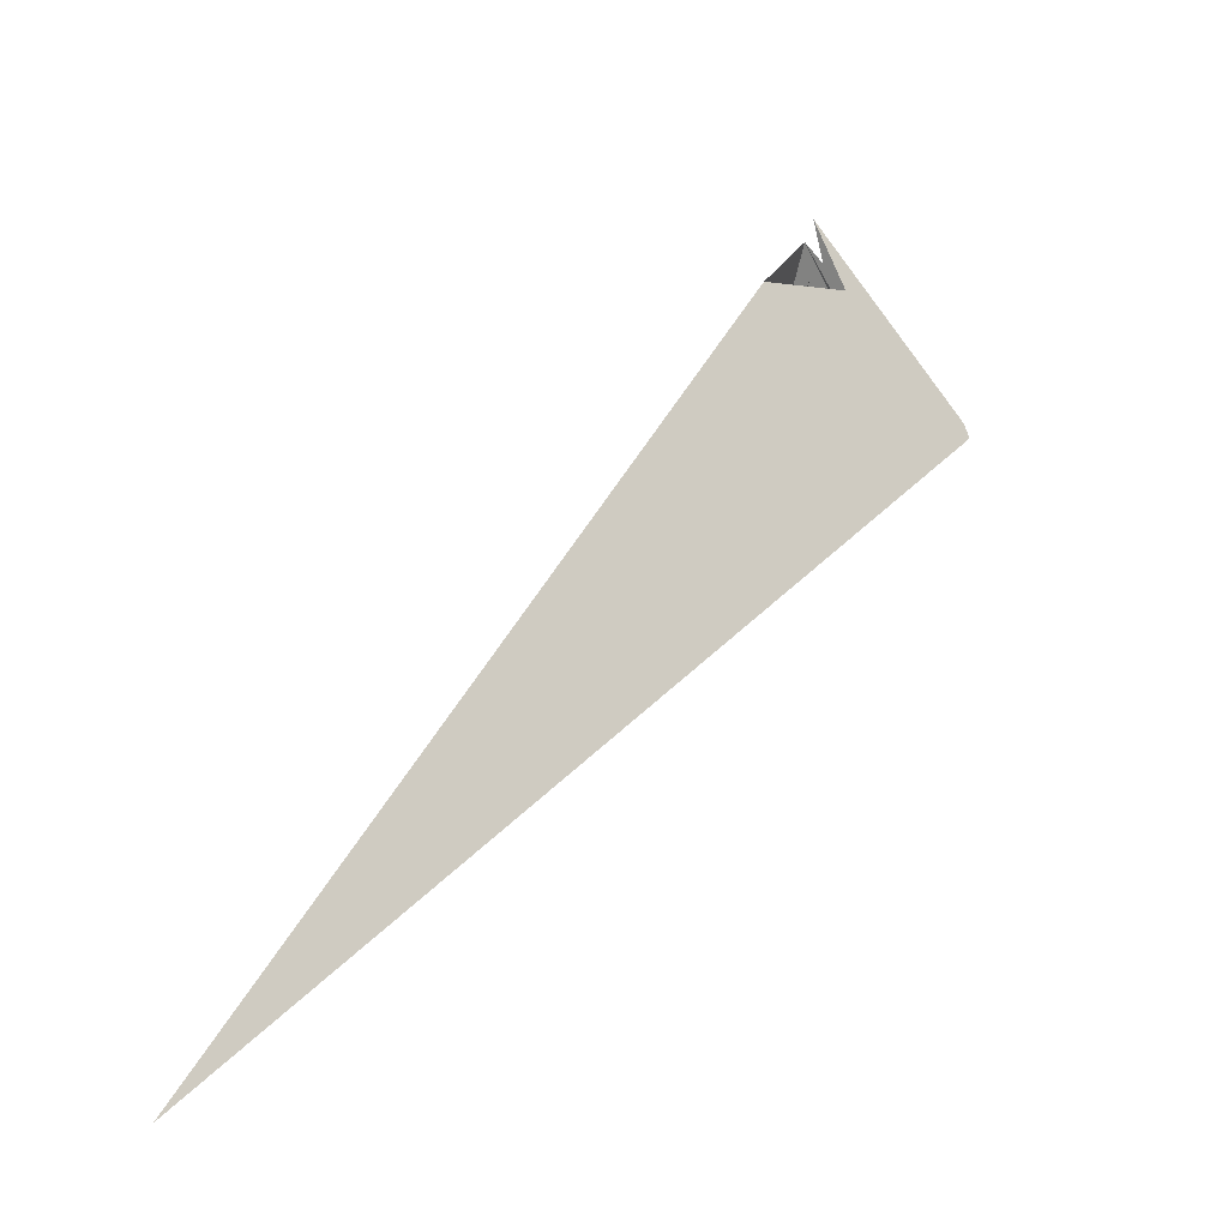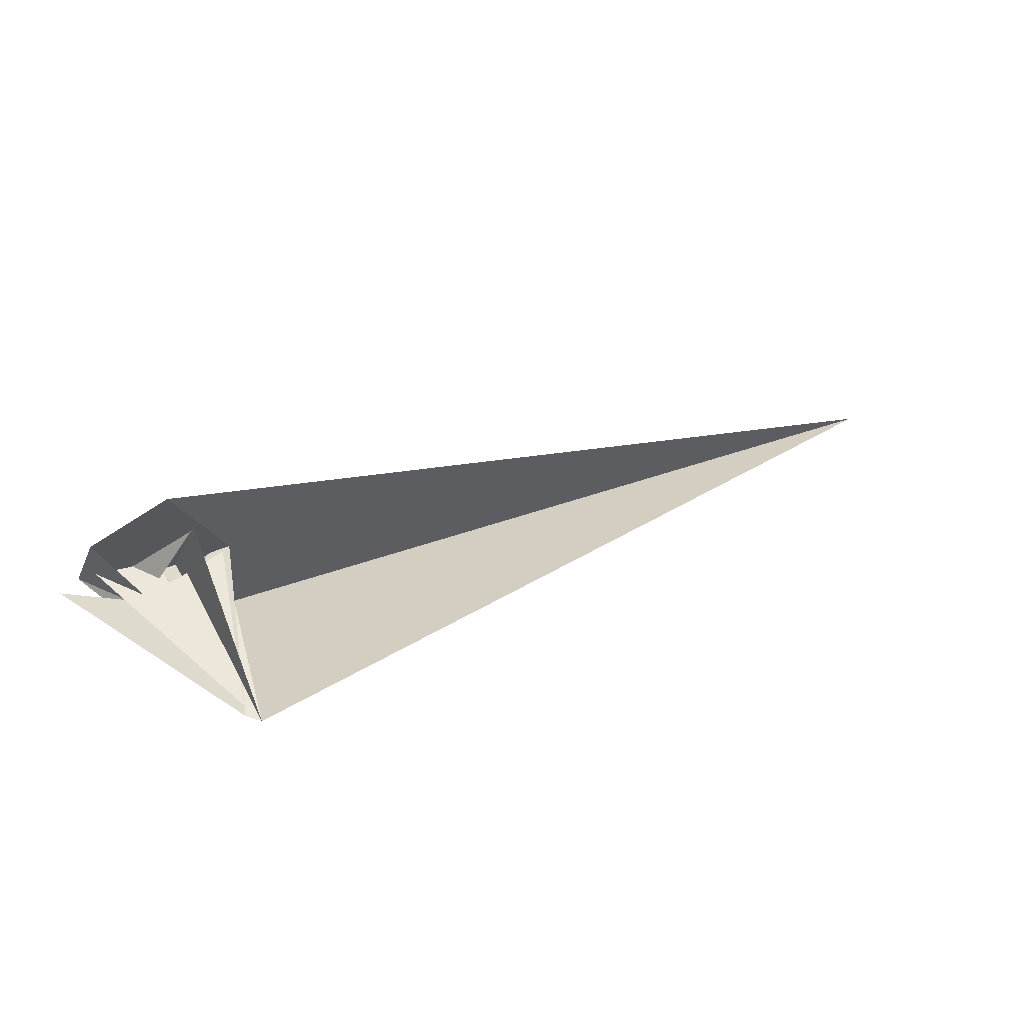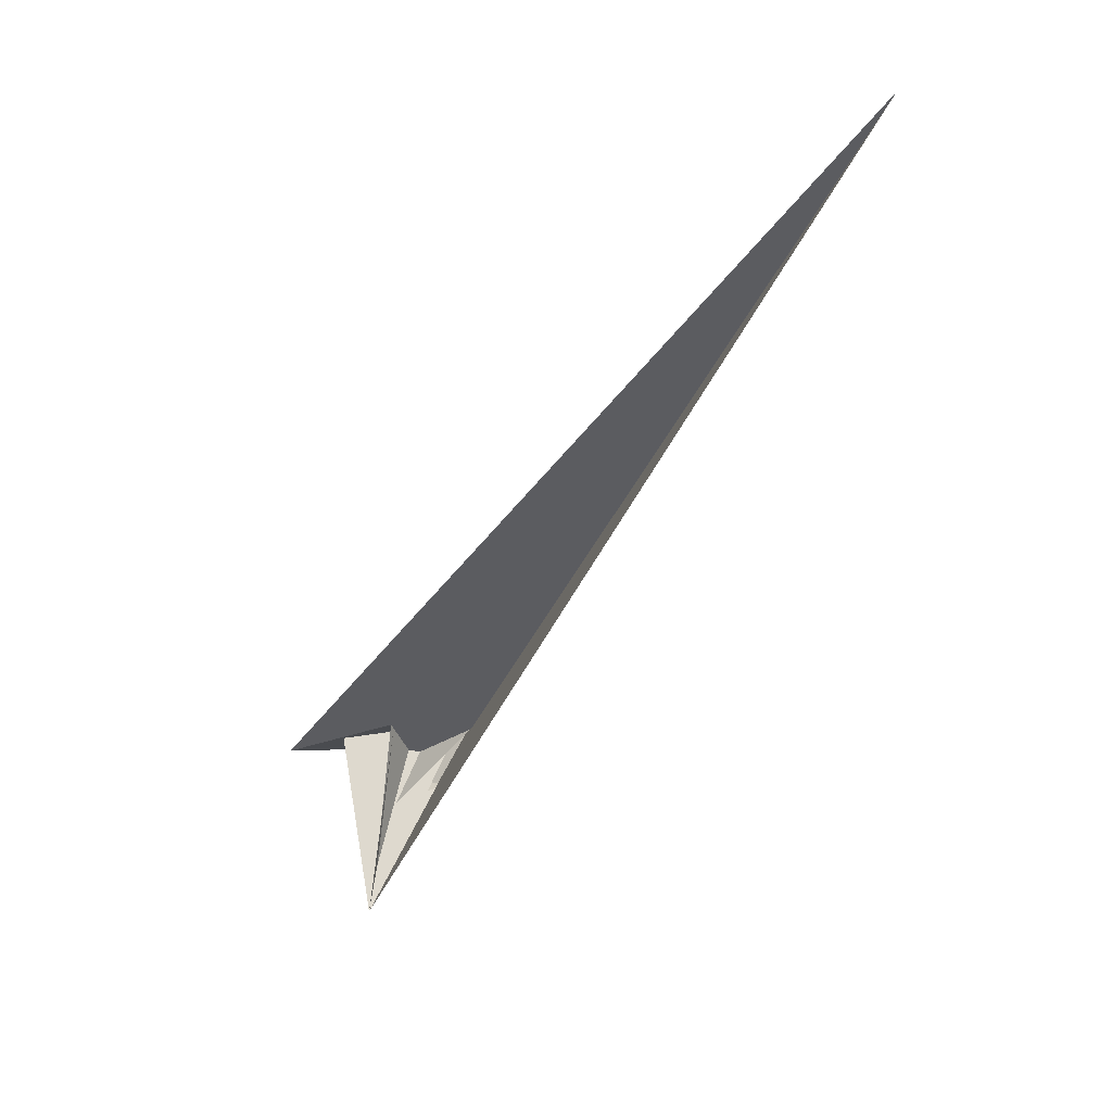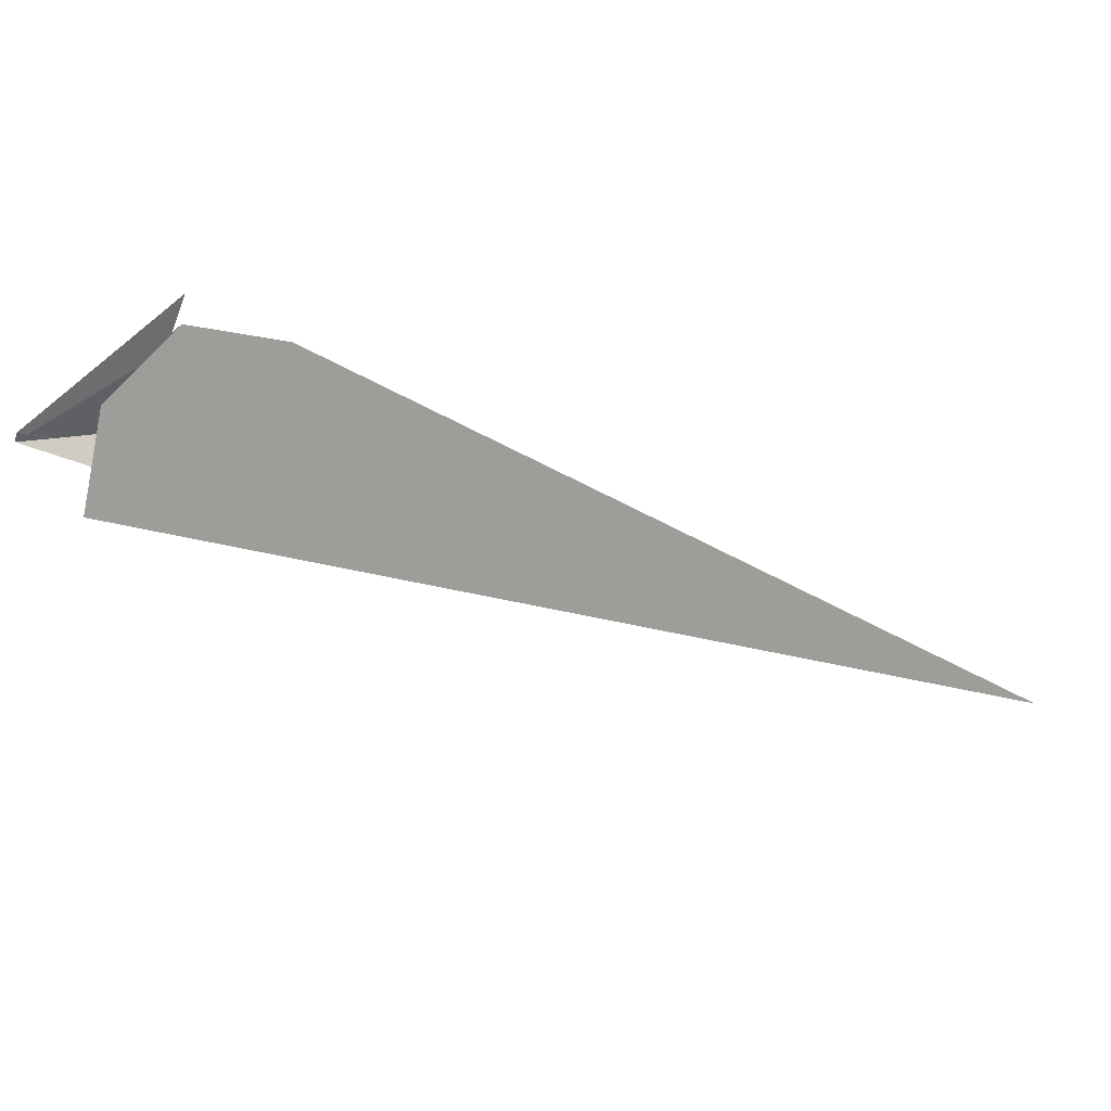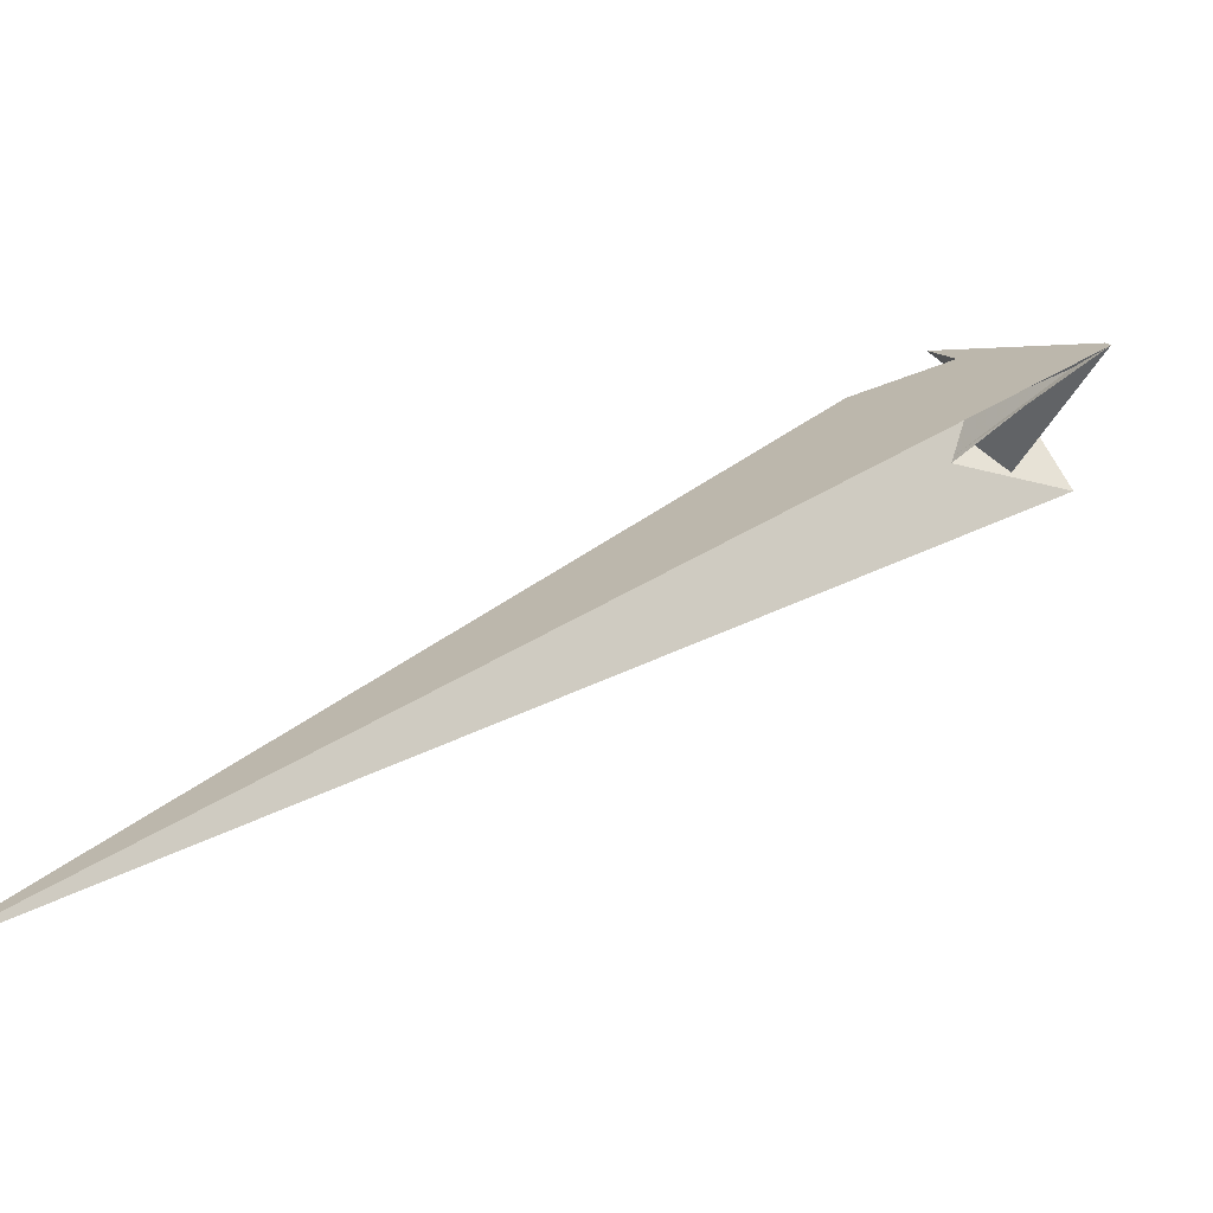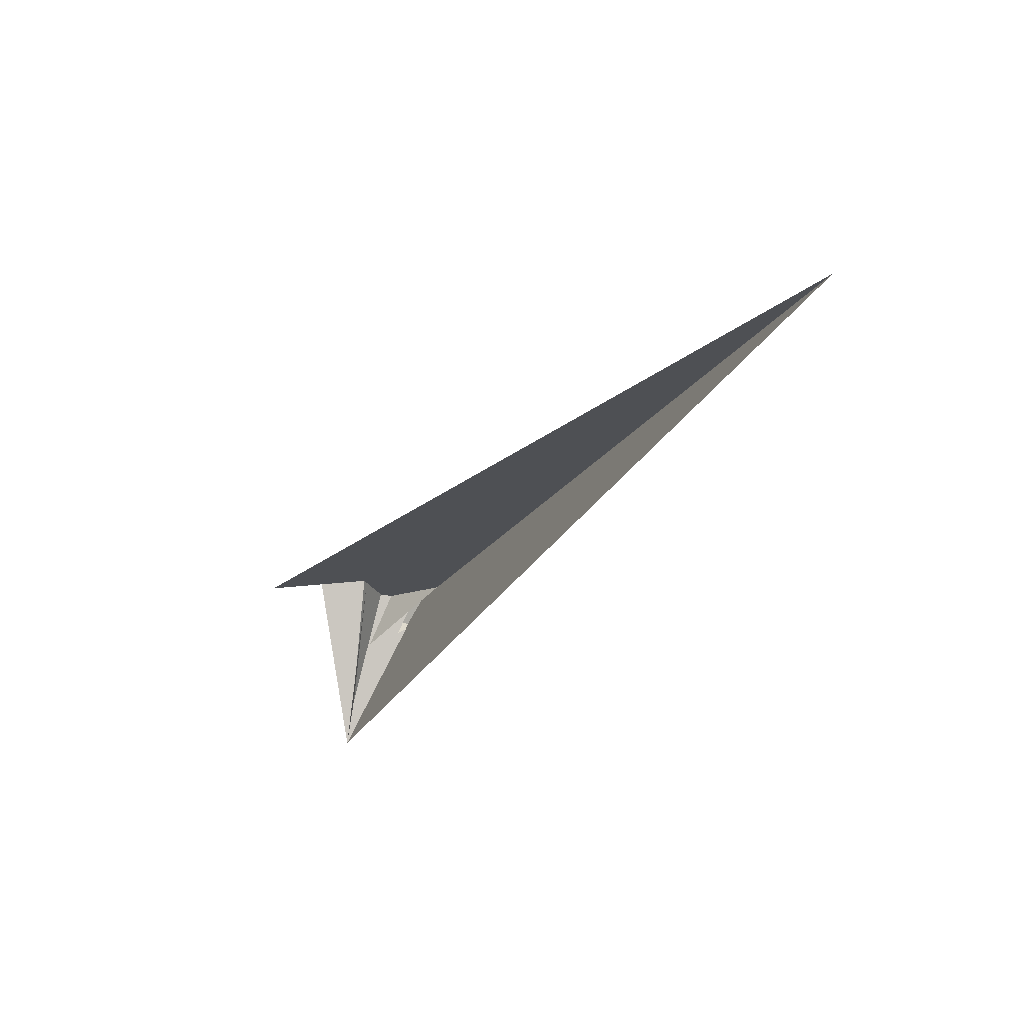
<metadata>
{"format":"obj","ext":"obj","renderer":"f3d","projection":"perspective","resolution":1024,"background":"white","views":[{"elev":-6.0,"azim":-101.5,"up":"+Z"},{"elev":-36.2,"azim":91.7,"up":"+Y"},{"elev":6.0,"azim":-165.6,"up":"+Y"},{"elev":46.4,"azim":115.3,"up":"+Z"},{"elev":-59.5,"azim":-39.2,"up":"+Z"},{"elev":22.4,"azim":-165.1,"up":"+Y"}]}
</metadata>
<code>
v 12.29 -56.78 -39.57
v 12.57 -55.08 -34.62
v -6.026 -12.83 -11.5
v -18.97 11.83 -6.15
v -23.75 24.41 3.695
v -207.7 227.1 -254
v -3.706 -8.969 6.274
v -21.93 10.06 -21.68
v -25.05 16.82 -18.53
v -5.919 -14.21 -14.21
v -4.074 2.218 30.15
v 9.771 10.1 1.529
v 11.21 -13.47 -6.754
v 10.4 7.701 6.116
v 9.582 -2.119 -13.32
v 10.53 -1.722 -2.165
v 11.4 -10.21 -1.138
v 7.691 9.238 -22.88
v 12.13 -1.758 15.84
v 10.81 1.781 4.656
v 2.179 13.93 0.7452
v 10.75 -12.9 -6.675
v 2.993 6.581 -1.73
v 10.28 -2.271 -2.889
v -7.801 -2.686 -8.273
v 6.813 -6.203 -5.343
v -6.053 8.137 -3.774
v -17.09 24.89 -3.964
v 52.33 -2.969 -12.28
v 1.76 3.644 23.48
v 32.44 -5.863 13.71
v 3.02 15.36 -3.188
v 30.74 8.147 -15.01
v -3.774 8.366 -6.397
v 3.716 -9.301 -1.614
v 4.47 -7.355 -3.87
v 5.214 0.7561 -10.65
v 6.747 9.494 -18.75
v 1.253 -1.361 -10.42
v 7.567 -19.56 -20.82
v 8.051 -19.28 -20.12
v 8.077 10.95 -24.85
v 1.356 -4.509 7.191
v 25.87 4.085 -15.41
f 1 2 11 7 5 6 8 9 4 3 10
f 1 2 18 17 19 20 16 14 12 13 15
f 3 4 27 25 26 24 23 21 12 13 22
f 5 6 29 31 30 33 32 21 12 14 28
f 5 7 36 35 22 13 15 37 38 34 28
f 8 9 34 28 14 16 24 23 41 40 39
f 6 8 39 25 26 36 35 17 18 42 29
f 3 10 40 41 43 30 31 19 17 35 22
f 1 10 40 39 25 27 44 33 32 37 15
f 2 11 43 41 23 21 32 37 38 42 18
f 7 11 43 30 33 44 20 16 24 26 36
f 4 9 34 38 42 29 31 19 20 44 27

</code>
